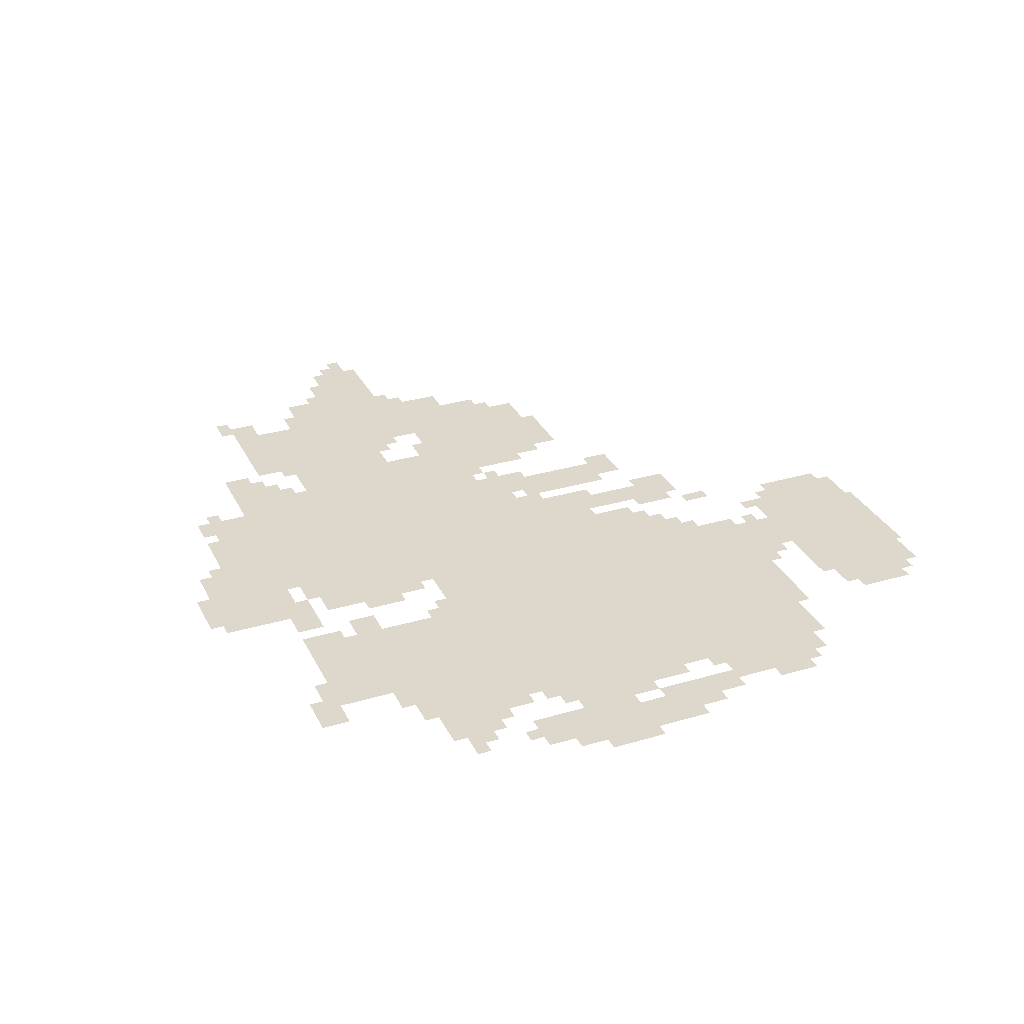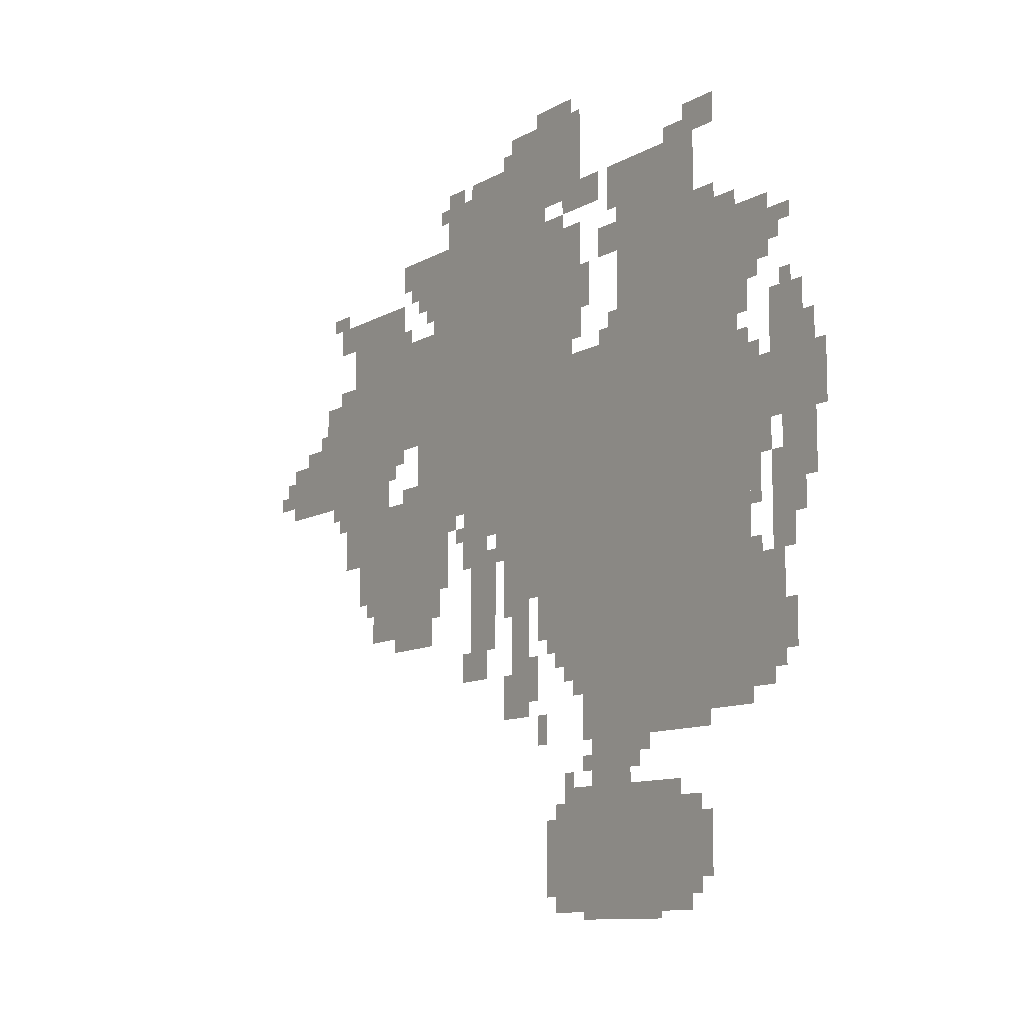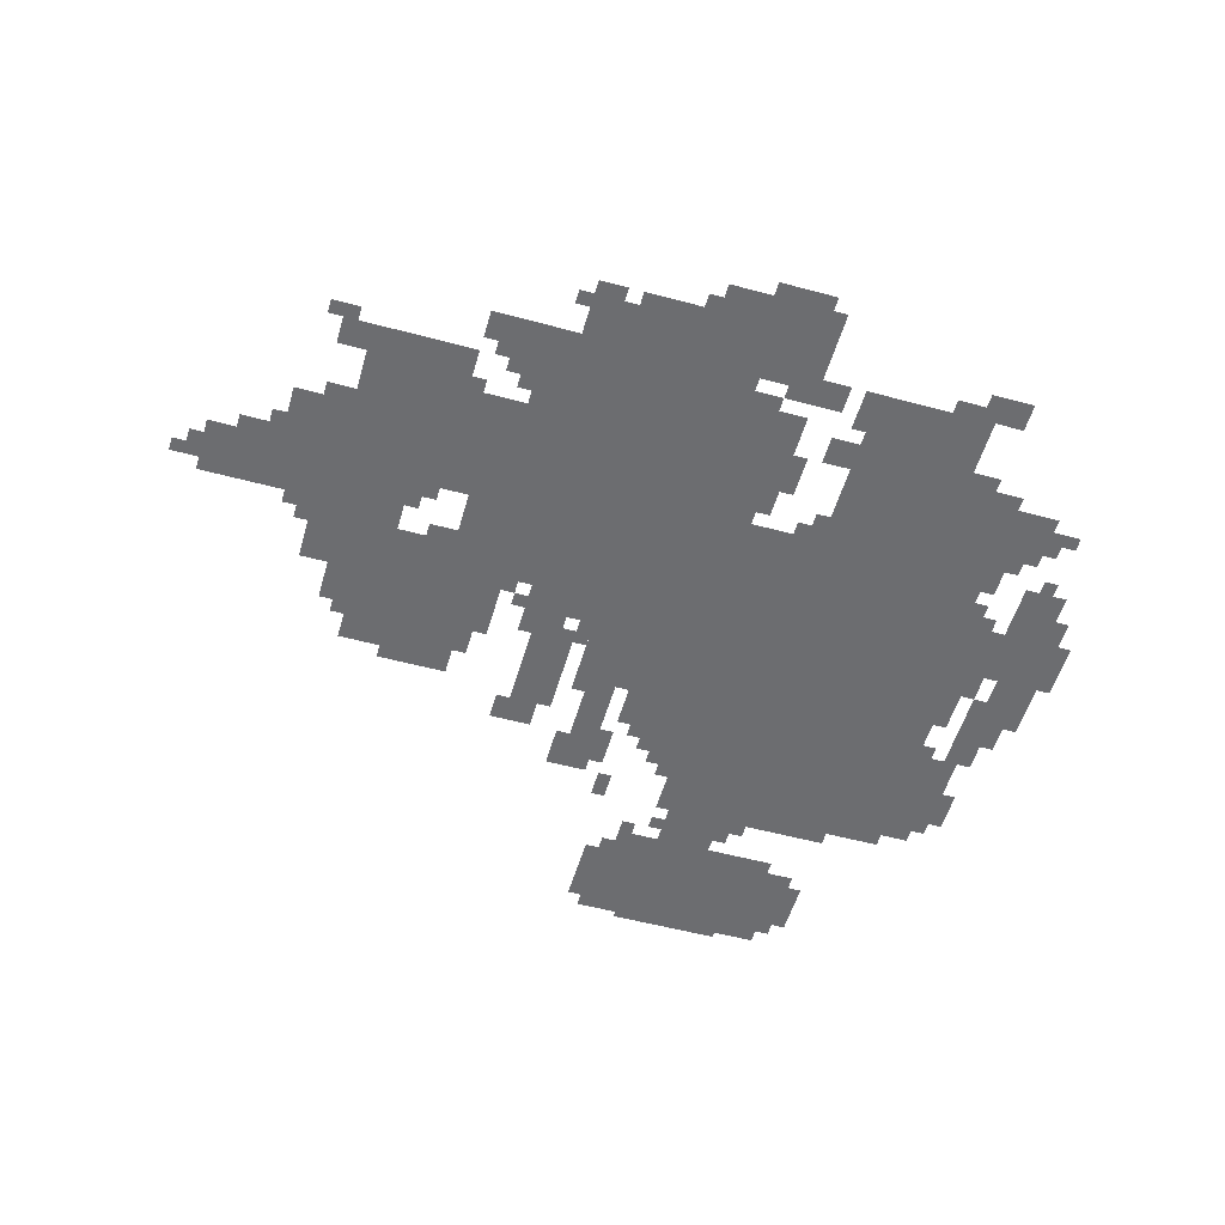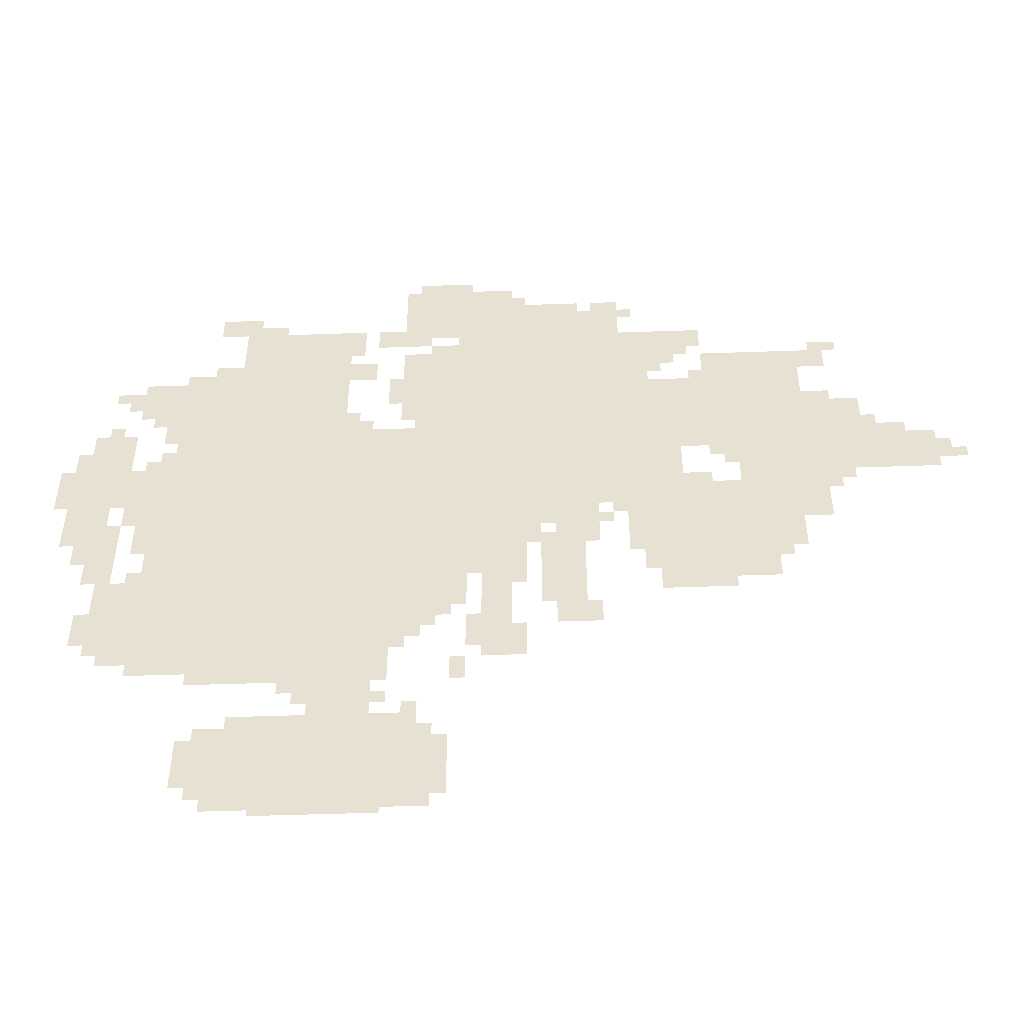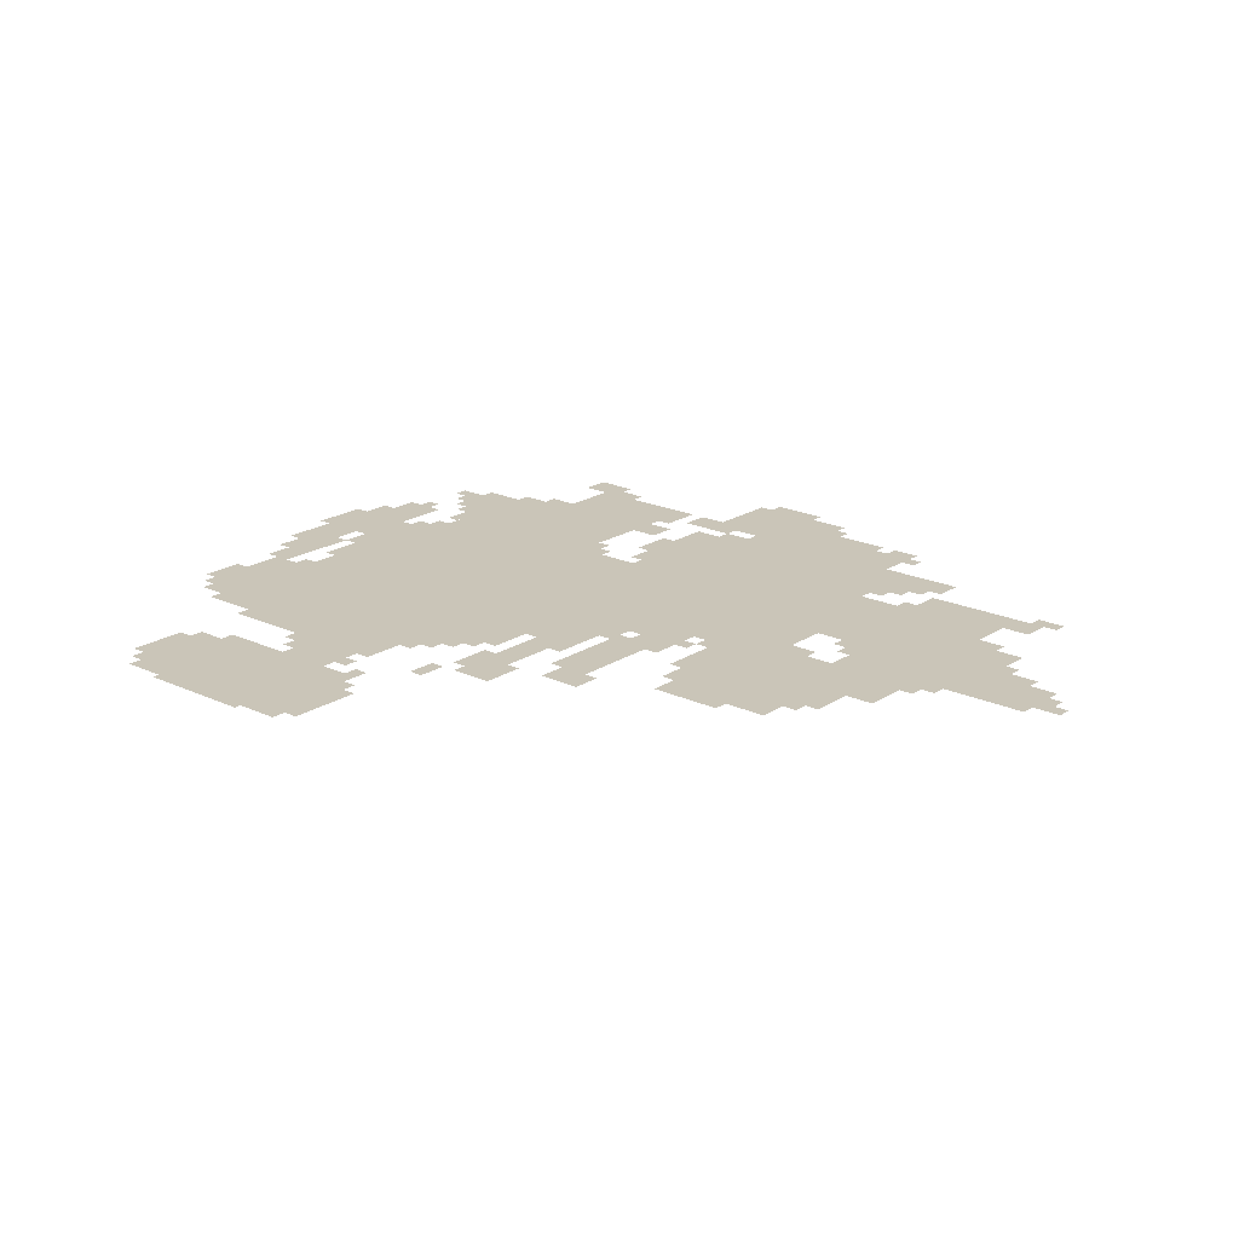
<metadata>
{"format":"obj","ext":"obj","renderer":"f3d","projection":"perspective","resolution":1024,"background":"white","views":[{"elev":31.1,"azim":-112.8,"up":"+Z"},{"elev":-10.4,"azim":-125.0,"up":"+Y"},{"elev":-54.0,"azim":164.0,"up":"+Z"},{"elev":-50.1,"azim":2.2,"up":"+Y"},{"elev":20.3,"azim":40.5,"up":"+Z"}]}
</metadata>
<code>
g pangpeimagenuo_rw-mesh
v -1152 559 0
v -1152 1199 0
v -1792 1199 0
v -1792 559 0
v -704 911 0
v -704 1231 0
v -1152 1231 0
v -1152 911 0
v -704 1231 0
v -704 1551 0
v -1152 1551 0
v -1152 1231 0
v -1184 15 0
v -1184 239 0
v -1632 239 0
v -1632 15 0
v -1408 1199 0
v -1408 1583 0
v -1664 1583 0
v -1664 1199 0
v -1280 367 0
v -1280 559 0
v -1696 559 0
v -1696 367 0
v -512 655 0
v -512 975 0
v -704 975 0
v -704 655 0
v -352 1135 0
v -352 1455 0
v -512 1455 0
v -512 1135 0
v -512 1103 0
v -512 1359 0
v -704 1359 0
v -704 1103 0
v -352 847 0
v -352 1135 0
v -512 1135 0
v -512 847 0
v -64 1007 0
v -64 1135 0
v -352 1135 0
v -352 1007 0
v -992 687 0
v -992 911 0
v -1152 911 0
v -1152 687 0
v -1152 1231 0
v -1152 1487 0
v -1280 1487 0
v -1280 1231 0
v -1792 943 0
v -1792 1071 0
v -2047 1071 0
v -2047 943 0
v -1664 1199 0
v -1664 1391 0
v -1824 1391 0
v -1824 1199 0
v -1792 463 0
v -1792 687 0
v -1920 687 0
v -1920 463 0
v -864 1551 0
v -864 1679 0
v -1088 1679 0
v -1088 1551 0
v -1088 1551 0
v -1088 1679 0
v -1280 1679 0
v -1280 1551 0
v -224 1135 0
v -224 1263 0
v -352 1263 0
v -352 1135 0
v -1312 239 0
v -1312 367 0
v -1440 367 0
v -1440 239 0
v -1696 399 0
v -1696 559 0
v -1792 559 0
v -1792 399 0
v -1920 815 0
v -1920 943 0
v -2016 943 0
v -2016 815 0
v -1888 1071 0
v -1888 1199 0
v -1984 1199 0
v -1984 1071 0
v -864 719 0
v -864 911 0
v -928 911 0
v -928 719 0
v -864 527 0
v -864 719 0
v -928 719 0
v -928 527 0
v -384 751 0
v -384 847 0
v -512 847 0
v -512 751 0
v -768 1551 0
v -768 1647 0
v -864 1647 0
v -864 1551 0
v -608 1455 0
v -608 1551 0
v -704 1551 0
v -704 1455 0
v -1888 687 0
v -1888 815 0
v -1952 815 0
v -1952 687 0
v -1632 79 0
v -1632 207 0
v -1696 207 0
v -1696 79 0
v -640 975 0
v -640 1103 0
v -704 1103 0
v -704 975 0
v -704 751 0
v -704 879 0
v -768 879 0
v -768 751 0
v -1824 1263 0
v -1824 1391 0
v -1888 1391 0
v -1888 1263 0
v -1024 559 0
v -1024 687 0
v -1088 687 0
v -1088 559 0
v -1152 1679 0
v -1152 1743 0
v -1280 1743 0
v -1280 1679 0
v -1024 1679 0
v -1024 1743 0
v -1152 1743 0
v -1152 1679 0
v -1024 431 0
v -1024 559 0
v -1088 559 0
v -1088 431 0
v -1632 1583 0
v -1632 1647 0
v -1728 1647 0
v -1728 1583 0
v -512 1359 0
v -512 1455 0
v -576 1455 0
v -576 1359 0
v -448 655 0
v -448 751 0
v -512 751 0
v -512 655 0
v -928 847 0
v -928 911 0
v -992 911 0
v -992 847 0
v -1216 495 0
v -1216 559 0
v -1280 559 0
v -1280 495 0
v -1664 1391 0
v -1664 1455 0
v -1728 1455 0
v -1728 1391 0
v -1344 1391 0
v -1344 1455 0
v -1408 1455 0
v -1408 1391 0
v -288 1391 0
v -288 1455 0
v -352 1455 0
v -352 1391 0
v -1280 1519 0
v -1280 1583 0
v -1344 1583 0
v -1344 1519 0
v -1280 0 0
v -1280 15 0
v -1408 15 0
v -1408 0 0
v -1408 0 0
v -1408 15 0
v -1536 15 0
v -1536 0 0
v -928 687 0
v -928 815 0
v -960 815 0
v -960 687 0
v -1792 815 0
v -1792 943 0
v -1824 943 0
v -1824 815 0
v -1792 687 0
v -1792 815 0
v -1824 815 0
v -1824 687 0
v -1152 111 0
v -1152 207 0
v -1184 207 0
v -1184 111 0
v -928 591 0
v -928 687 0
v -960 687 0
v -960 591 0
v -320 911 0
v -320 1007 0
v -352 1007 0
v -352 911 0
v -1824 847 0
v -1824 943 0
v -1856 943 0
v -1856 847 0
v -544 623 0
v -544 655 0
v -640 655 0
v -640 623 0
v -1440 239 0
v -1440 271 0
v -1536 271 0
v -1536 239 0
v -640 1423 0
v -640 1455 0
v -704 1455 0
v -704 1423 0
v -256 1455 0
v -256 1487 0
v -320 1487 0
v -320 1455 0
v -1888 1295 0
v -1888 1359 0
v -1920 1359 0
v -1920 1295 0
v -288 1263 0
v -288 1295 0
v -352 1295 0
v -352 1263 0
v -1376 1199 0
v -1376 1263 0
v -1408 1263 0
v -1408 1199 0
v -1728 1391 0
v -1728 1423 0
v -1792 1423 0
v -1792 1391 0
v -768 1647 0
v -768 1679 0
v -832 1679 0
v -832 1647 0
v -1216 239 0
v -1216 271 0
v -1280 271 0
v -1280 239 0
v -1792 431 0
v -1792 463 0
v -1856 463 0
v -1856 431 0
v -1568 1583 0
v -1568 1615 0
v -1632 1615 0
v -1632 1583 0
v -1152 1487 0
v -1152 1519 0
v -1216 1519 0
v -1216 1487 0
v -1216 1519 0
v -1216 1551 0
v -1280 1551 0
v -1280 1519 0
v -576 1487 0
v -576 1551 0
v -608 1551 0
v -608 1487 0
v -1792 1071 0
v -1792 1135 0
v -1824 1135 0
v -1824 1071 0
v -1888 815 0
v -1888 879 0
v -1920 879 0
v -1920 815 0
v -832 527 0
v -832 591 0
v -864 591 0
v -864 527 0
v -1120 367 0
v -1120 431 0
v -1152 431 0
v -1152 367 0
v -704 687 0
v -704 751 0
v -736 751 0
v -736 687 0
v -1952 751 0
v -1952 815 0
v -1984 815 0
v -1984 751 0
v -960 783 0
v -960 847 0
v -992 847 0
v -992 783 0
v -1856 879 0
v -1856 943 0
v -1888 943 0
v -1888 879 0
v -512 1039 0
v -512 1103 0
v -544 1103 0
v -544 1039 0
v -32 1039 0
v -32 1103 0
v -64 1103 0
v -64 1039 0
v -1984 1071 0
v -1984 1135 0
v -2016 1135 0
v -2016 1071 0
v -576 975 0
v -576 1007 0
v -640 1007 0
v -640 975 0
v -1440 303 0
v -1440 367 0
v -1472 367 0
v -1472 303 0
v -256 975 0
v -256 1007 0
v -320 1007 0
v -320 975 0
v -1152 1199 0
v -1152 1231 0
v -1216 1231 0
v -1216 1199 0
v -1824 783 0
v -1824 847 0
v -1856 847 0
v -1856 783 0
v -640 623 0
v -640 655 0
v -704 655 0
v -704 623 0
v -1152 47 0
v -1152 111 0
v -1184 111 0
v -1184 47 0
v -128 1135 0
v -128 1167 0
v -192 1167 0
v -192 1135 0
v -320 847 0
v -320 911 0
v -352 911 0
v -352 847 0
v -832 847 0
v -832 911 0
v -864 911 0
v -864 847 0
v -1184 1743 0
v -1184 1775 0
v -1248 1775 0
v -1248 1743 0
v -1120 1743 0
v -1120 1775 0
v -1184 1775 0
v -1184 1743 0
v -1536 239 0
v -1536 271 0
v -1600 271 0
v -1600 239 0
v -1376 1519 0
v -1376 1583 0
v -1408 1583 0
v -1408 1519 0
v -832 783 0
v -832 847 0
v -864 847 0
v -864 783 0
v -1088 495 0
v -1088 559 0
v -1120 559 0
v -1120 495 0
v -1920 527 0
v -1920 591 0
v -1952 591 0
v -1952 527 0
v -1280 1327 0
v -1280 1391 0
v -1312 1391 0
v -1312 1327 0
v -992 463 0
v -992 527 0
v -1024 527 0
v -1024 463 0
v -704 879 0
v -704 911 0
v -768 911 0
v -768 879 0
v -1120 623 0
v -1120 687 0
v -1152 687 0
v -1152 623 0
v -288 943 0
v -288 975 0
v -320 975 0
v -320 943 0
v -192 1167 0
v -192 1199 0
v -224 1199 0
v -224 1167 0
v -800 847 0
v -800 879 0
v -832 879 0
v -832 847 0
v -1824 1071 0
v -1824 1103 0
v -1856 1103 0
v -1856 1071 0
v 0 1039 0
v 0 1071 0
v -32 1071 0
v -32 1039 0
v -1792 1167 0
v -1792 1199 0
v -1824 1199 0
v -1824 1167 0
v -544 1071 0
v -544 1103 0
v -576 1103 0
v -576 1071 0
v -1248 463 0
v -1248 495 0
v -1280 495 0
v -1280 463 0
v -1792 399 0
v -1792 431 0
v -1824 431 0
v -1824 399 0
v -1184 527 0
v -1184 559 0
v -1216 559 0
v -1216 527 0
v -1824 687 0
v -1824 719 0
v -1856 719 0
v -1856 687 0
v -416 719 0
v -416 751 0
v -448 751 0
v -448 719 0
v -1472 335 0
v -1472 367 0
v -1504 367 0
v -1504 335 0
v -992 655 0
v -992 687 0
v -1024 687 0
v -1024 655 0
v -1632 47 0
v -1632 79 0
v -1664 79 0
v -1664 47 0
v -1632 207 0
v -1632 239 0
v -1664 239 0
v -1664 207 0
v -1280 303 0
v -1280 335 0
v -1312 335 0
v -1312 303 0
v -1216 271 0
v -1216 303 0
v -1248 303 0
v -1248 271 0
v -1920 1199 0
v -1920 1231 0
v -1952 1231 0
v -1952 1199 0
v -1920 495 0
v -1920 527 0
v -1952 527 0
v -1952 495 0
v -1120 591 0
v -1120 623 0
v -1152 623 0
v -1152 591 0
v -992 431 0
v -992 463 0
v -1024 463 0
v -1024 431 0
v -1088 463 0
v -1088 495 0
v -1120 495 0
v -1120 463 0
v -768 879 0
v -768 911 0
v -800 911 0
v -800 879 0
v -1280 1295 0
v -1280 1327 0
v -1312 1327 0
v -1312 1295 0
v -1376 1487 0
v -1376 1519 0
v -1408 1519 0
v -1408 1487 0
v -192 1135 0
v -192 1167 0
v -224 1167 0
v -224 1135 0
v -1216 1199 0
v -1216 1231 0
v -1248 1231 0
v -1248 1199 0
v -1920 1327 0
v -1920 1359 0
v -1952 1359 0
v -1952 1327 0
v -576 1359 0
v -576 1391 0
v -608 1391 0
v -608 1359 0
v -1344 1199 0
v -1344 1231 0
v -1376 1231 0
v -1376 1199 0
v -1824 1231 0
v -1824 1263 0
v -1856 1263 0
v -1856 1231 0
v -672 1391 0
v -672 1423 0
v -704 1423 0
v -704 1391 0
v -1280 239 0
v -1280 271 0
v -1312 271 0
v -1312 239 0
v -1856 431 0
v -1856 463 0
v -1888 463 0
v -1888 431 0
v -736 1615 0
v -736 1647 0
v -768 1647 0
v -768 1615 0
v -992 1679 0
v -992 1711 0
v -1024 1711 0
v -1024 1679 0
g pangpeimagenuo_rw-mesh_0
f 3 2 1
f 1 4 3
f 7 6 5
f 5 8 7
f 11 10 9
f 9 12 11
f 15 14 13
f 13 16 15
f 19 18 17
f 17 20 19
f 23 22 21
f 21 24 23
f 27 26 25
f 25 28 27
f 31 30 29
f 29 32 31
f 35 34 33
f 33 36 35
f 39 38 37
f 37 40 39
f 43 42 41
f 41 44 43
f 47 46 45
f 45 48 47
f 51 50 49
f 49 52 51
f 55 54 53
f 53 56 55
f 59 58 57
f 57 60 59
f 63 62 61
f 61 64 63
f 67 66 65
f 65 68 67
f 71 70 69
f 69 72 71
f 75 74 73
f 73 76 75
f 79 78 77
f 77 80 79
f 83 82 81
f 81 84 83
f 87 86 85
f 85 88 87
f 91 90 89
f 89 92 91
f 95 94 93
f 93 96 95
f 99 98 97
f 97 100 99
f 103 102 101
f 101 104 103
f 107 106 105
f 105 108 107
f 111 110 109
f 109 112 111
f 115 114 113
f 113 116 115
f 119 118 117
f 117 120 119
f 123 122 121
f 121 124 123
f 127 126 125
f 125 128 127
f 131 130 129
f 129 132 131
f 135 134 133
f 133 136 135
f 139 138 137
f 137 140 139
f 143 142 141
f 141 144 143
f 147 146 145
f 145 148 147
f 151 150 149
f 149 152 151
f 155 154 153
f 153 156 155
f 159 158 157
f 157 160 159
f 163 162 161
f 161 164 163
f 167 166 165
f 165 168 167
f 171 170 169
f 169 172 171
f 175 174 173
f 173 176 175
f 179 178 177
f 177 180 179
f 183 182 181
f 181 184 183
f 187 186 185
f 185 188 187
f 191 190 189
f 189 192 191
f 195 194 193
f 193 196 195
f 199 198 197
f 197 200 199
f 203 202 201
f 201 204 203
f 207 206 205
f 205 208 207
f 211 210 209
f 209 212 211
f 215 214 213
f 213 216 215
f 219 218 217
f 217 220 219
f 223 222 221
f 221 224 223
f 227 226 225
f 225 228 227
f 231 230 229
f 229 232 231
f 235 234 233
f 233 236 235
f 239 238 237
f 237 240 239
f 243 242 241
f 241 244 243
f 247 246 245
f 245 248 247
f 251 250 249
f 249 252 251
f 255 254 253
f 253 256 255
f 259 258 257
f 257 260 259
f 263 262 261
f 261 264 263
f 267 266 265
f 265 268 267
f 271 270 269
f 269 272 271
f 275 274 273
f 273 276 275
f 279 278 277
f 277 280 279
f 283 282 281
f 281 284 283
f 287 286 285
f 285 288 287
f 291 290 289
f 289 292 291
f 295 294 293
f 293 296 295
f 299 298 297
f 297 300 299
f 303 302 301
f 301 304 303
f 307 306 305
f 305 308 307
f 311 310 309
f 309 312 311
f 315 314 313
f 313 316 315
f 319 318 317
f 317 320 319
f 323 322 321
f 321 324 323
f 327 326 325
f 325 328 327
f 331 330 329
f 329 332 331
f 335 334 333
f 333 336 335
f 339 338 337
f 337 340 339
f 343 342 341
f 341 344 343
f 347 346 345
f 345 348 347
f 351 350 349
f 349 352 351
f 355 354 353
f 353 356 355
f 359 358 357
f 357 360 359
f 363 362 361
f 361 364 363
f 367 366 365
f 365 368 367
f 371 370 369
f 369 372 371
f 375 374 373
f 373 376 375
f 379 378 377
f 377 380 379
f 383 382 381
f 381 384 383
f 387 386 385
f 385 388 387
f 391 390 389
f 389 392 391
f 395 394 393
f 393 396 395
f 399 398 397
f 397 400 399
f 403 402 401
f 401 404 403
f 407 406 405
f 405 408 407
f 411 410 409
f 409 412 411
f 415 414 413
f 413 416 415
f 419 418 417
f 417 420 419
f 423 422 421
f 421 424 423
f 427 426 425
f 425 428 427
f 431 430 429
f 429 432 431
f 435 434 433
f 433 436 435
f 439 438 437
f 437 440 439
f 443 442 441
f 441 444 443
f 447 446 445
f 445 448 447
f 451 450 449
f 449 452 451
f 455 454 453
f 453 456 455
f 459 458 457
f 457 460 459
f 463 462 461
f 461 464 463
f 467 466 465
f 465 468 467
f 471 470 469
f 469 472 471
f 475 474 473
f 473 476 475
f 479 478 477
f 477 480 479
f 483 482 481
f 481 484 483
f 487 486 485
f 485 488 487
f 491 490 489
f 489 492 491
f 495 494 493
f 493 496 495
f 499 498 497
f 497 500 499
f 503 502 501
f 501 504 503
f 507 506 505
f 505 508 507
f 511 510 509
f 509 512 511
f 515 514 513
f 513 516 515
f 519 518 517
f 517 520 519
f 523 522 521
f 521 524 523
f 527 526 525
f 525 528 527
f 531 530 529
f 529 532 531
f 535 534 533
f 533 536 535
f 539 538 537
f 537 540 539
f 543 542 541
f 541 544 543
f 547 546 545
f 545 548 547
f 551 550 549
f 549 552 551
f 555 554 553
f 553 556 555

</code>
